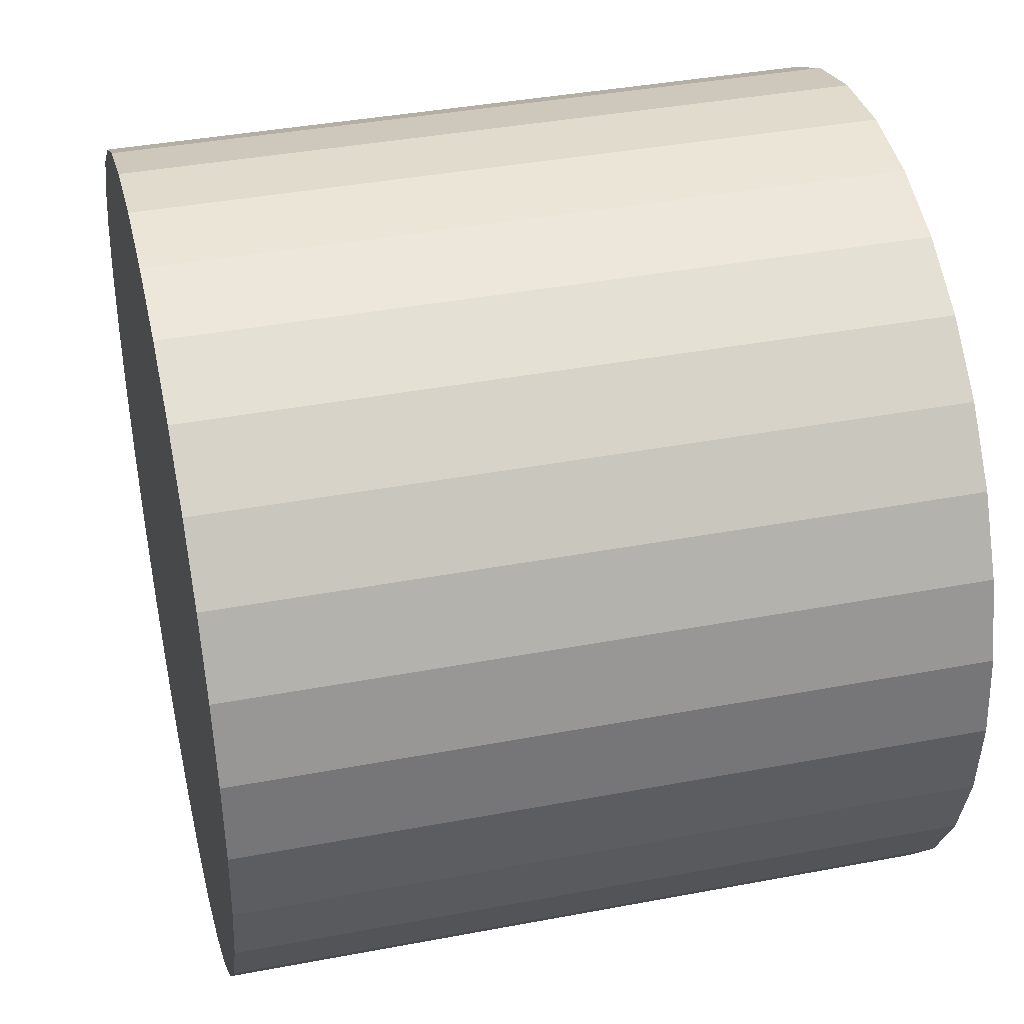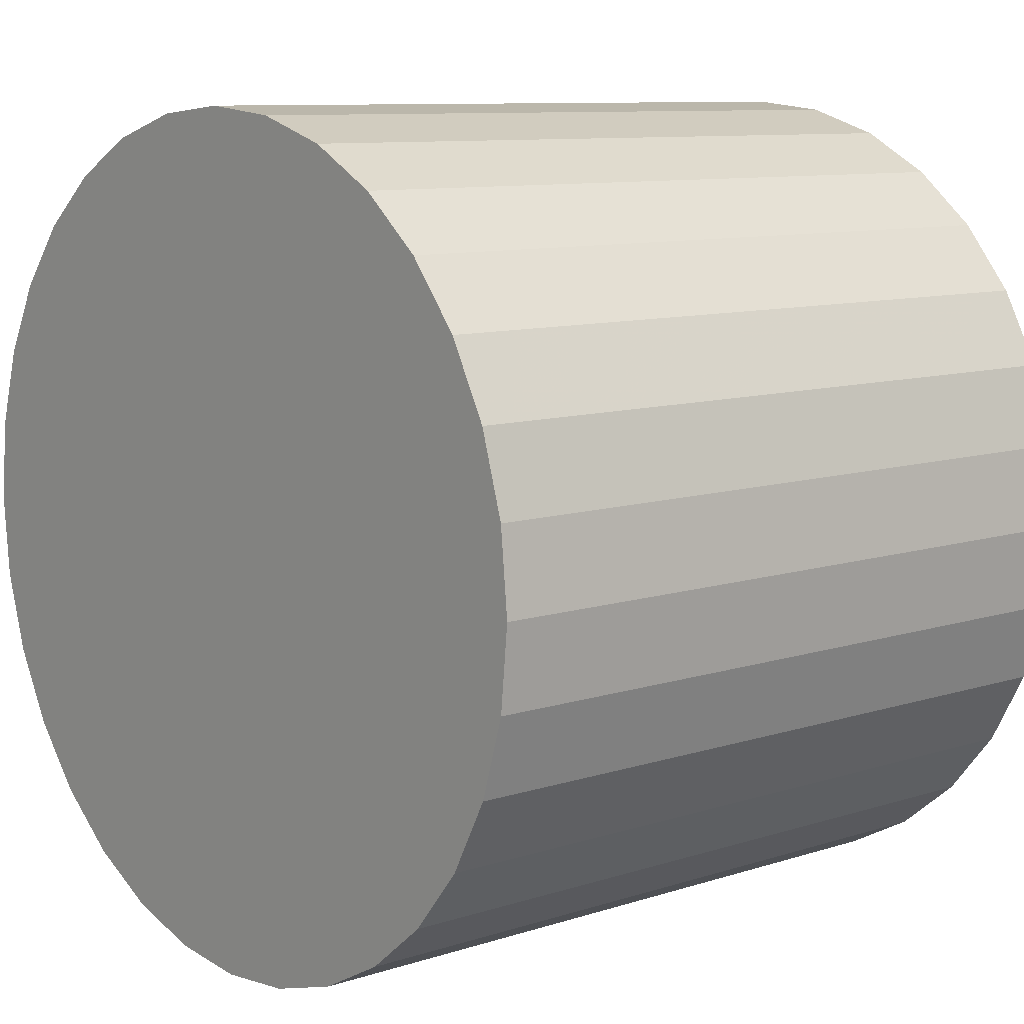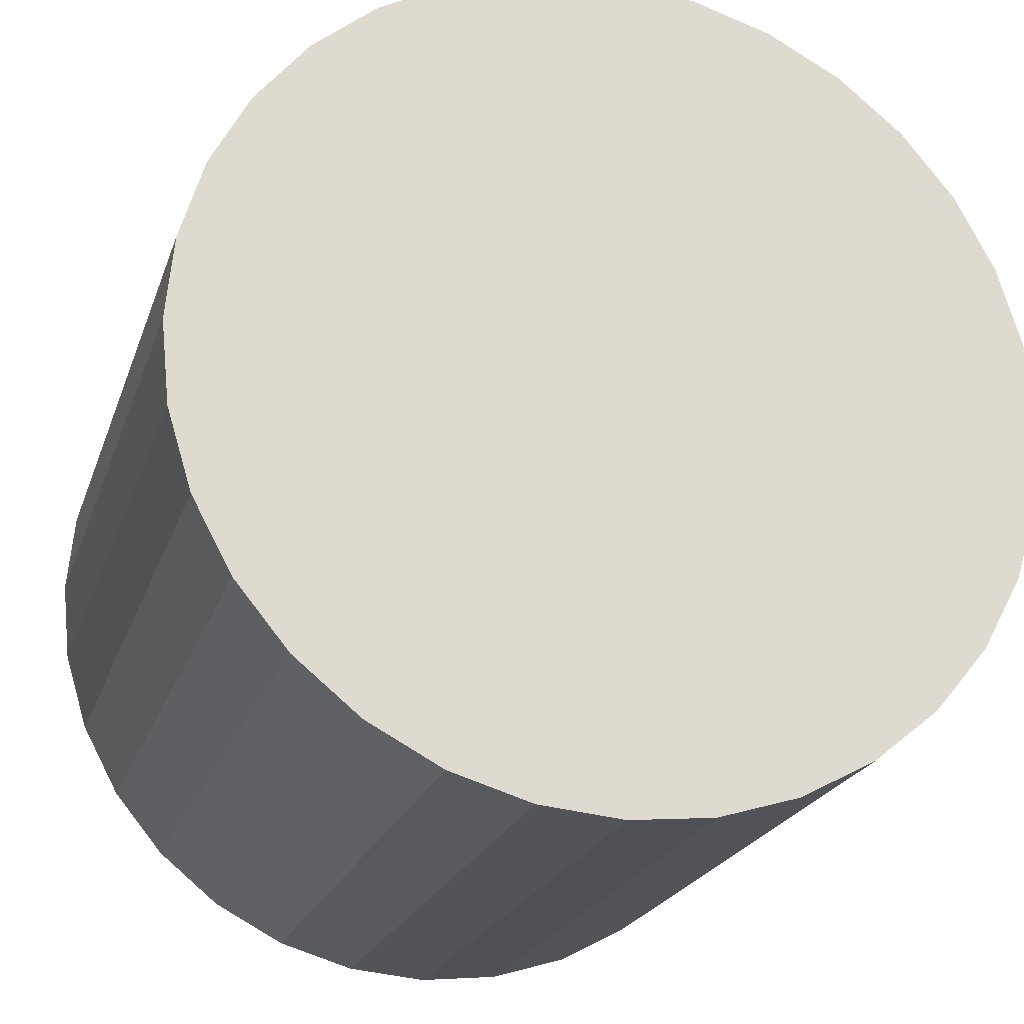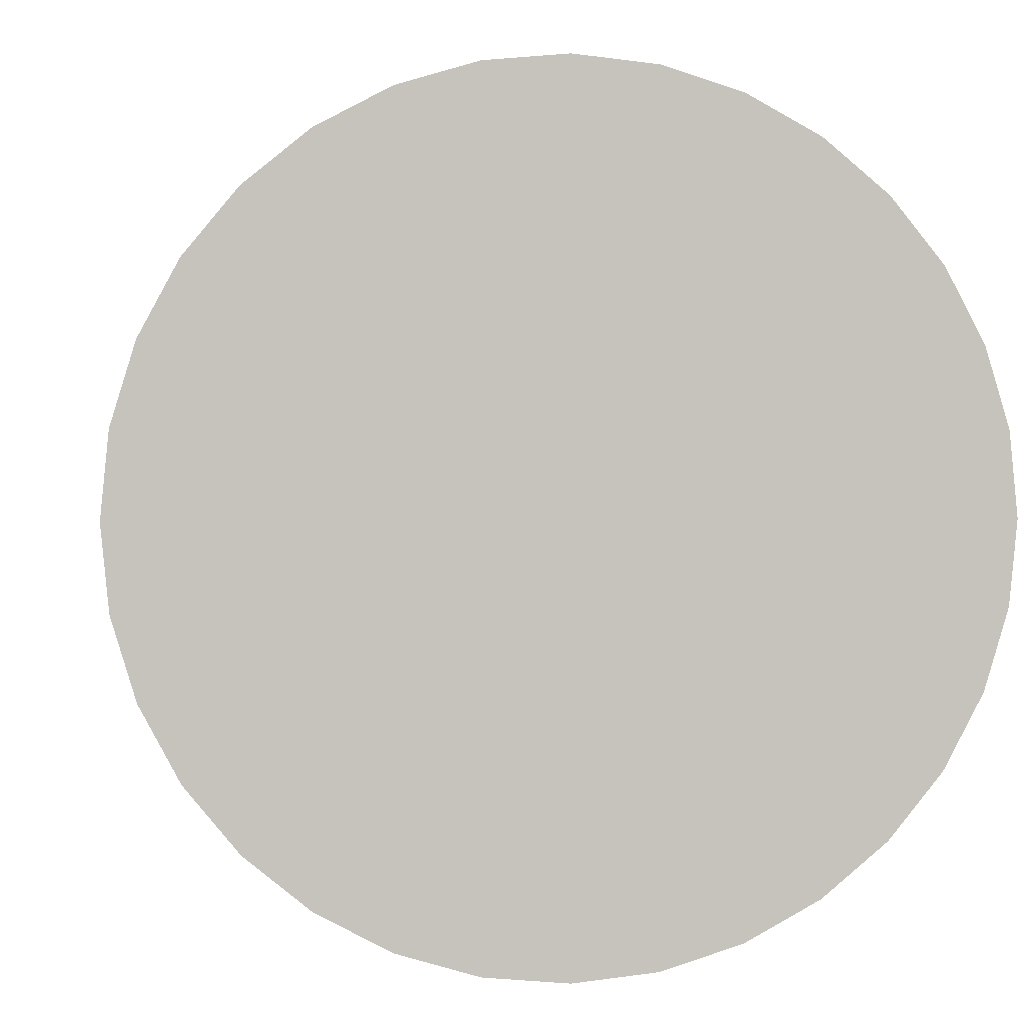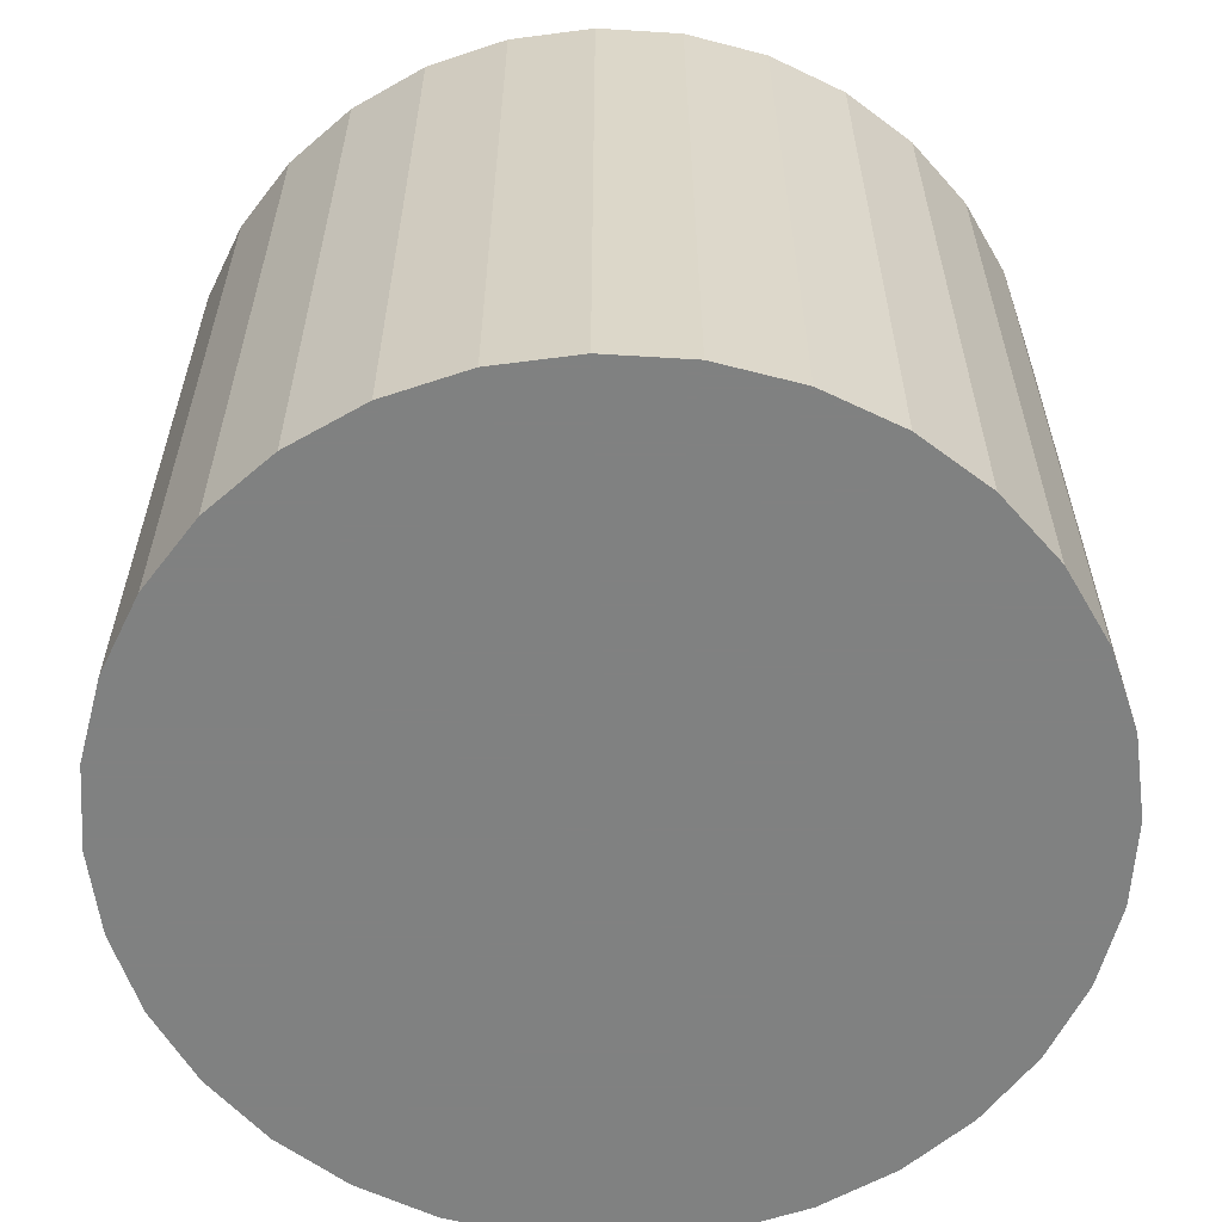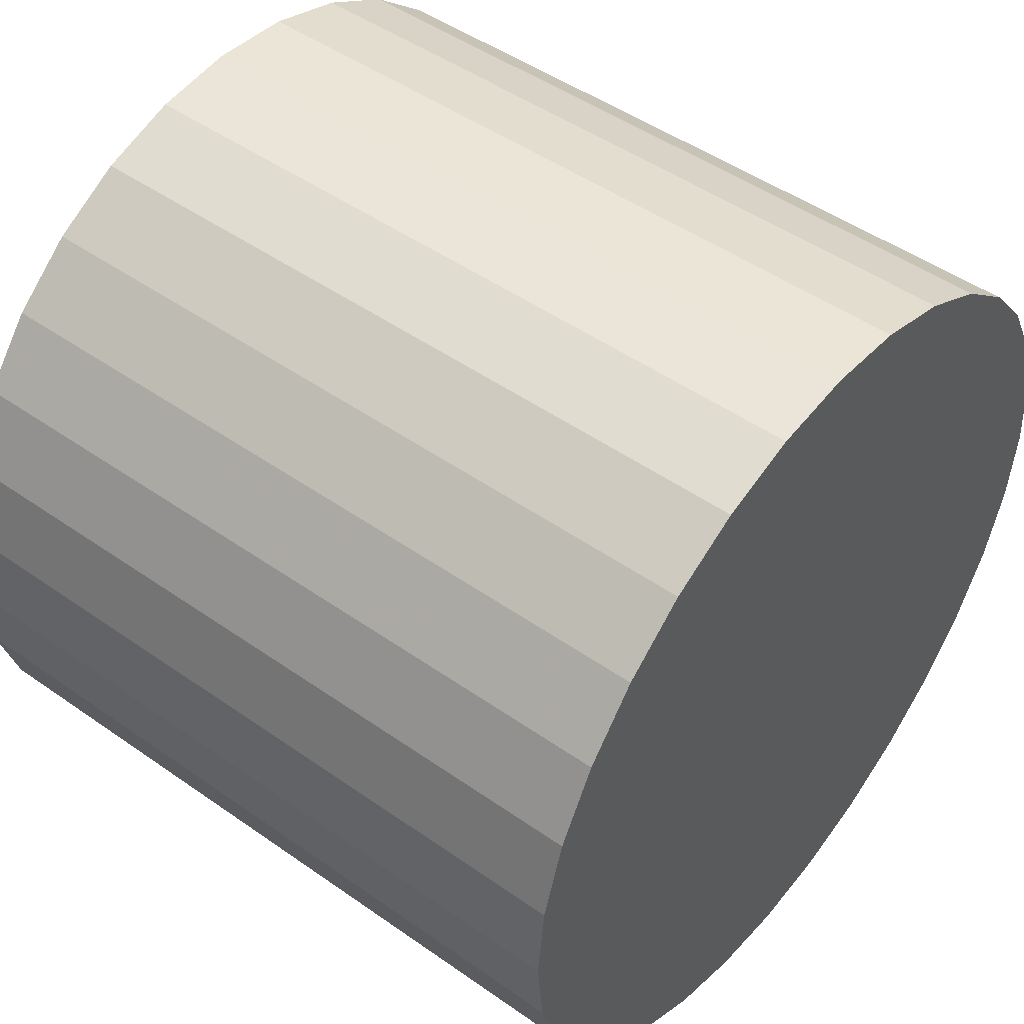
<metadata>
{"format":"obj","ext":"obj","renderer":"f3d","projection":"perspective","resolution":1024,"background":"white","views":[{"elev":39.2,"azim":76.7,"up":"+Y"},{"elev":9.5,"azim":-130.2,"up":"+Y"},{"elev":-21.5,"azim":164.1,"up":"+Y"},{"elev":1.2,"azim":-8.5,"up":"+Y"},{"elev":-60.3,"azim":137.0,"up":"+Z"},{"elev":48.3,"azim":128.2,"up":"+Y"}]}
</metadata>
<code>
v 0 0 -0.02558
v 0.02984 0 -0.02558
v 0.02984 0 0.02558
v 0 0 0.02558
v 0.02927 0.005821 -0.02558
v 0.02927 0.005821 0.02558
v 0.02757 0.01142 -0.02558
v 0.02757 0.01142 0.02558
v 0.02481 0.01658 -0.02558
v 0.02481 0.01658 0.02558
v 0.0211 0.0211 -0.02558
v 0.0211 0.0211 0.02558
v 0.01658 0.02481 -0.02558
v 0.01658 0.02481 0.02558
v 0.01142 0.02757 -0.02558
v 0.01142 0.02757 0.02558
v 0.005821 0.02927 -0.02558
v 0.005821 0.02927 0.02558
v 0 0.02984 -0.02558
v 0 0.02984 0.02558
v -0.005821 0.02927 -0.02558
v -0.005821 0.02927 0.02558
v -0.01142 0.02757 -0.02558
v -0.01142 0.02757 0.02558
v -0.01658 0.02481 -0.02558
v -0.01658 0.02481 0.02558
v -0.0211 0.0211 -0.02558
v -0.0211 0.0211 0.02558
v -0.02481 0.01658 -0.02558
v -0.02481 0.01658 0.02558
v -0.02757 0.01142 -0.02558
v -0.02757 0.01142 0.02558
v -0.02927 0.005821 -0.02558
v -0.02927 0.005821 0.02558
v -0.02984 0 -0.02558
v -0.02984 0 0.02558
v -0.02927 -0.005821 -0.02558
v -0.02927 -0.005821 0.02558
v -0.02757 -0.01142 -0.02558
v -0.02757 -0.01142 0.02558
v -0.02481 -0.01658 -0.02558
v -0.02481 -0.01658 0.02558
v -0.0211 -0.0211 -0.02558
v -0.0211 -0.0211 0.02558
v -0.01658 -0.02481 -0.02558
v -0.01658 -0.02481 0.02558
v -0.01142 -0.02757 -0.02558
v -0.01142 -0.02757 0.02558
v -0.005821 -0.02927 -0.02558
v -0.005821 -0.02927 0.02558
v -0 -0.02984 -0.02558
v -0 -0.02984 0.02558
v 0.005821 -0.02927 -0.02558
v 0.005821 -0.02927 0.02558
v 0.01142 -0.02757 -0.02558
v 0.01142 -0.02757 0.02558
v 0.01658 -0.02481 -0.02558
v 0.01658 -0.02481 0.02558
v 0.0211 -0.0211 -0.02558
v 0.0211 -0.0211 0.02558
v 0.02481 -0.01658 -0.02558
v 0.02481 -0.01658 0.02558
v 0.02757 -0.01142 -0.02558
v 0.02757 -0.01142 0.02558
v 0.02927 -0.005821 -0.02558
v 0.02927 -0.005821 0.02558
f 2 1 5
f 2 5 3
f 3 5 6
f 3 6 4
f 5 1 7
f 5 7 6
f 6 7 8
f 6 8 4
f 7 1 9
f 7 9 8
f 8 9 10
f 8 10 4
f 9 1 11
f 9 11 10
f 10 11 12
f 10 12 4
f 11 1 13
f 11 13 12
f 12 13 14
f 12 14 4
f 13 1 15
f 13 15 14
f 14 15 16
f 14 16 4
f 15 1 17
f 15 17 16
f 16 17 18
f 16 18 4
f 17 1 19
f 17 19 18
f 18 19 20
f 18 20 4
f 19 1 21
f 19 21 20
f 20 21 22
f 20 22 4
f 21 1 23
f 21 23 22
f 22 23 24
f 22 24 4
f 23 1 25
f 23 25 24
f 24 25 26
f 24 26 4
f 25 1 27
f 25 27 26
f 26 27 28
f 26 28 4
f 27 1 29
f 27 29 28
f 28 29 30
f 28 30 4
f 29 1 31
f 29 31 30
f 30 31 32
f 30 32 4
f 31 1 33
f 31 33 32
f 32 33 34
f 32 34 4
f 33 1 35
f 33 35 34
f 34 35 36
f 34 36 4
f 35 1 37
f 35 37 36
f 36 37 38
f 36 38 4
f 37 1 39
f 37 39 38
f 38 39 40
f 38 40 4
f 39 1 41
f 39 41 40
f 40 41 42
f 40 42 4
f 41 1 43
f 41 43 42
f 42 43 44
f 42 44 4
f 43 1 45
f 43 45 44
f 44 45 46
f 44 46 4
f 45 1 47
f 45 47 46
f 46 47 48
f 46 48 4
f 47 1 49
f 47 49 48
f 48 49 50
f 48 50 4
f 49 1 51
f 49 51 50
f 50 51 52
f 50 52 4
f 51 1 53
f 51 53 52
f 52 53 54
f 52 54 4
f 53 1 55
f 53 55 54
f 54 55 56
f 54 56 4
f 55 1 57
f 55 57 56
f 56 57 58
f 56 58 4
f 57 1 59
f 57 59 58
f 58 59 60
f 58 60 4
f 59 1 61
f 59 61 60
f 60 61 62
f 60 62 4
f 61 1 63
f 61 63 62
f 62 63 64
f 62 64 4
f 63 1 65
f 63 65 64
f 64 65 66
f 64 66 4
f 65 1 2
f 65 2 66
f 66 2 3
f 66 3 4

</code>
